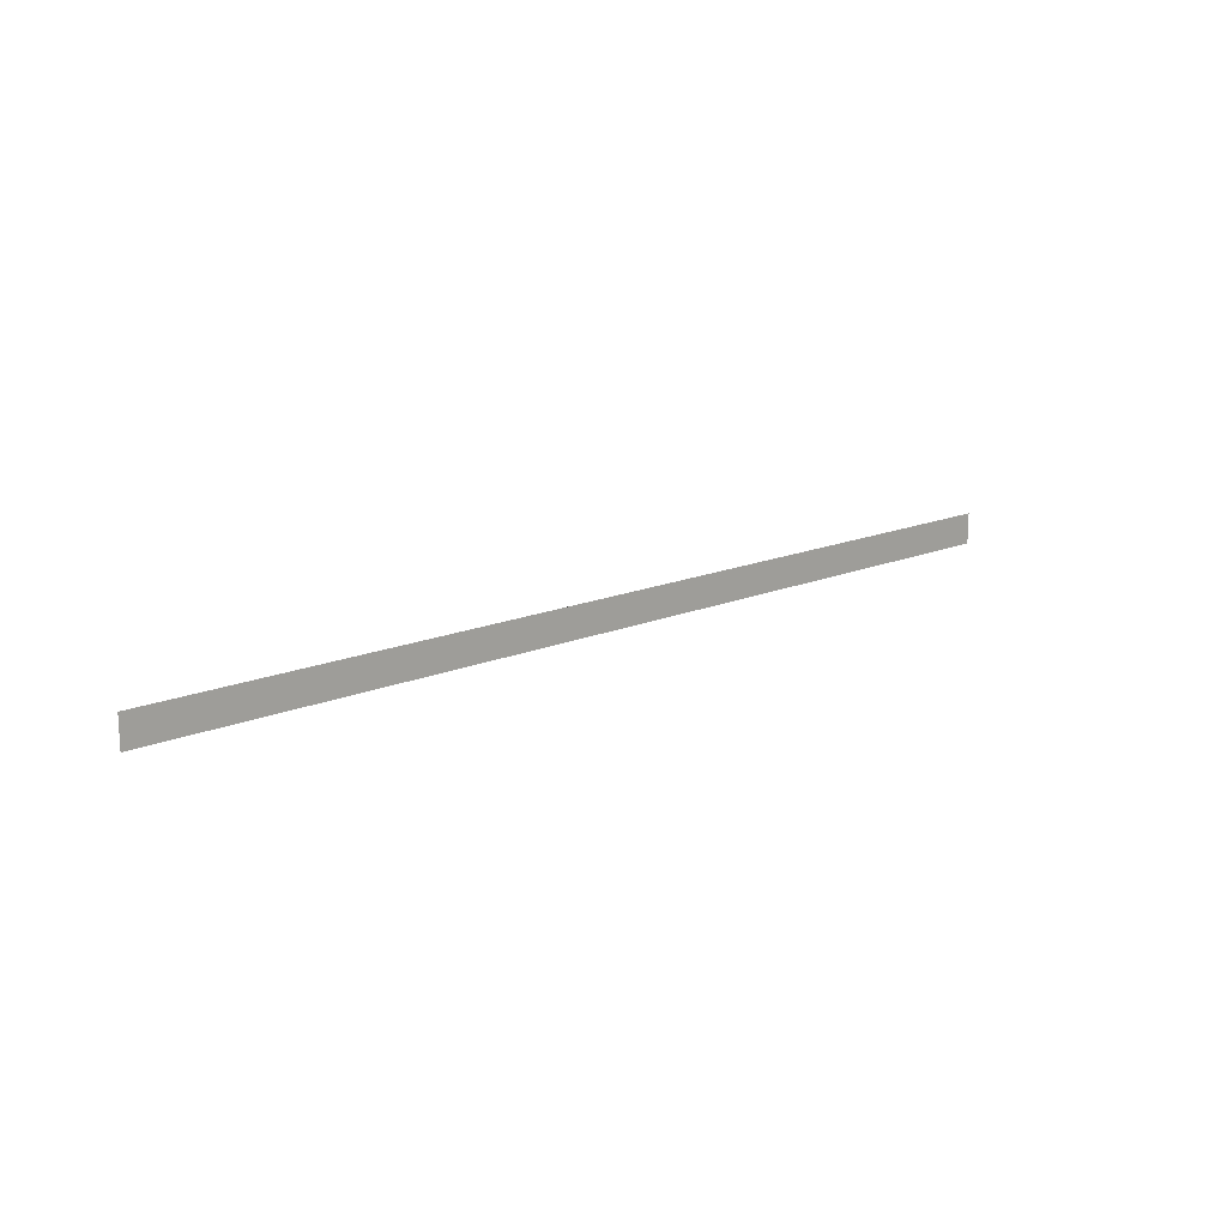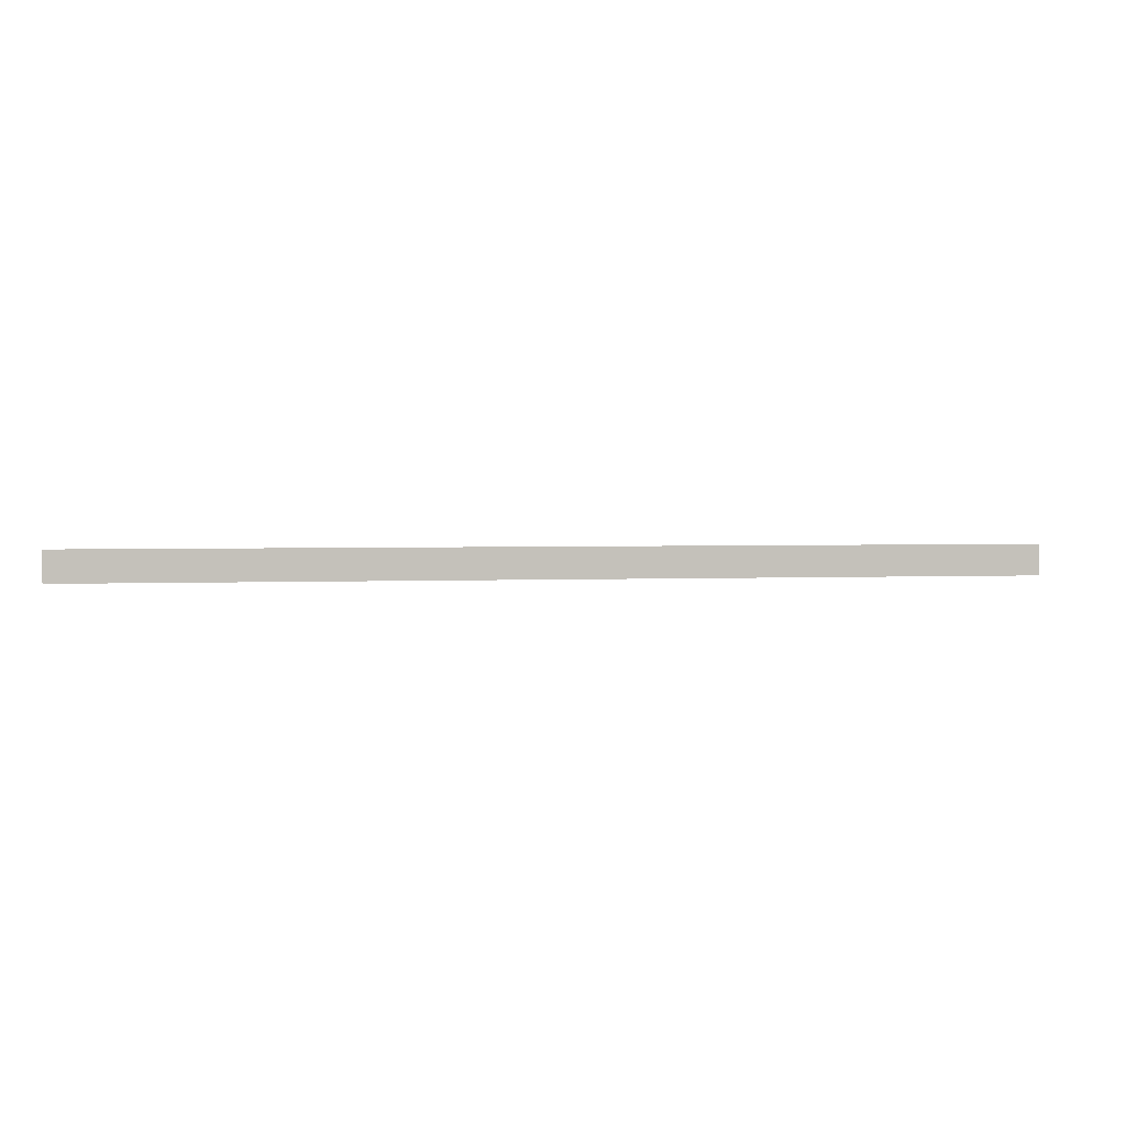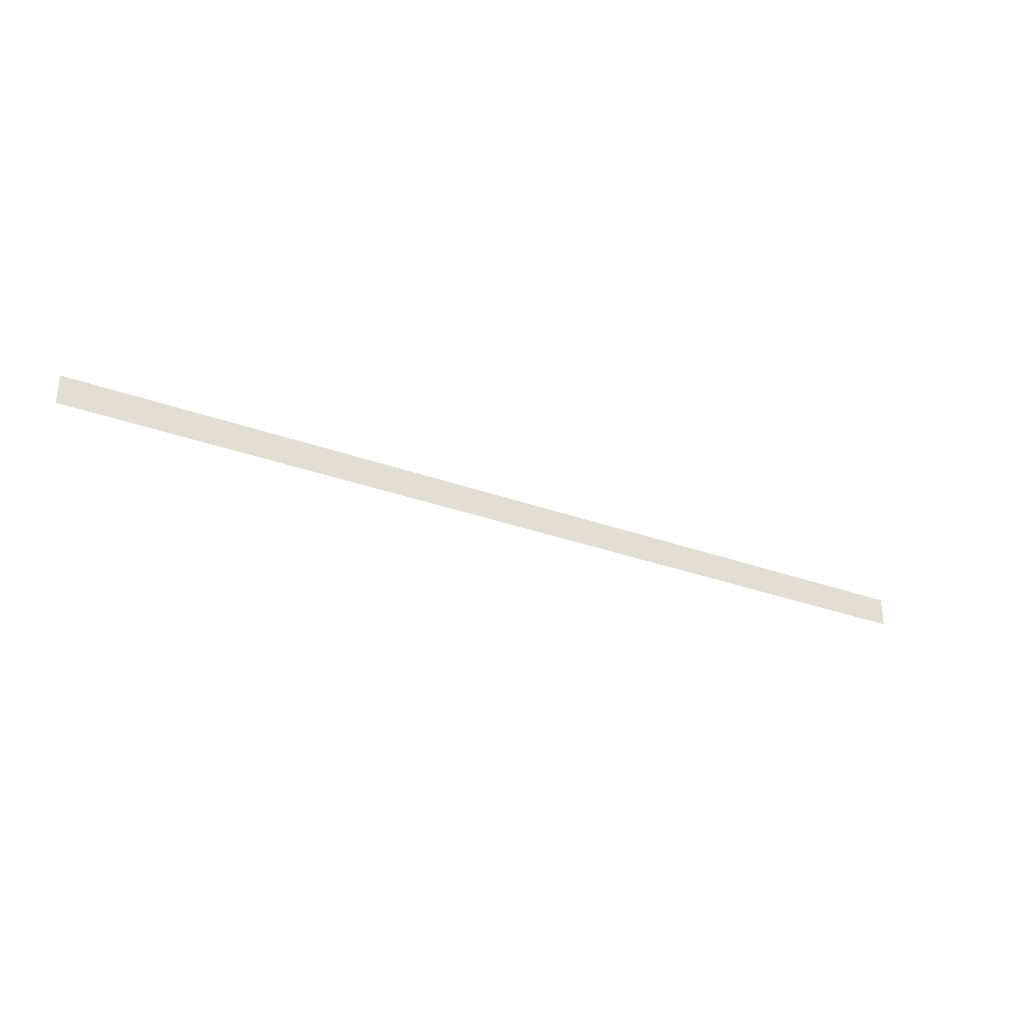
<metadata>
{"format":"obj","ext":"obj","renderer":"f3d","projection":"perspective","resolution":1024,"background":"white","views":[{"elev":15.8,"azim":-41.4,"up":"+Z"},{"elev":2.3,"azim":170.1,"up":"+Z"},{"elev":-31.5,"azim":152.6,"up":"+Z"}]}
</metadata>
<code>
o wall_obb.203_Mesh.208
v -106.2 4.508 62.35
v -104.5 4.508 62.35
v -102.8 4.508 62.35
v -101.1 4.508 62.35
v -99.43 4.508 62.35
v -97.73 4.508 62.35
v -96.03 4.508 62.35
v -94.33 4.508 62.35
v -92.62 4.508 62.35
v -90.92 4.508 62.35
v -106.2 4.508 61.85
v -104.5 4.508 61.85
v -102.8 4.508 61.85
v -101.1 4.508 61.85
v -99.43 4.508 61.85
v -97.73 4.508 61.85
v -96.03 4.508 61.85
v -94.33 4.508 61.85
v -92.62 4.508 61.85
v -90.92 4.508 61.85
f 1 2 3 4 5 6 7 8 9 10 20 19 18 17 16 15 14 13 12 11

</code>
